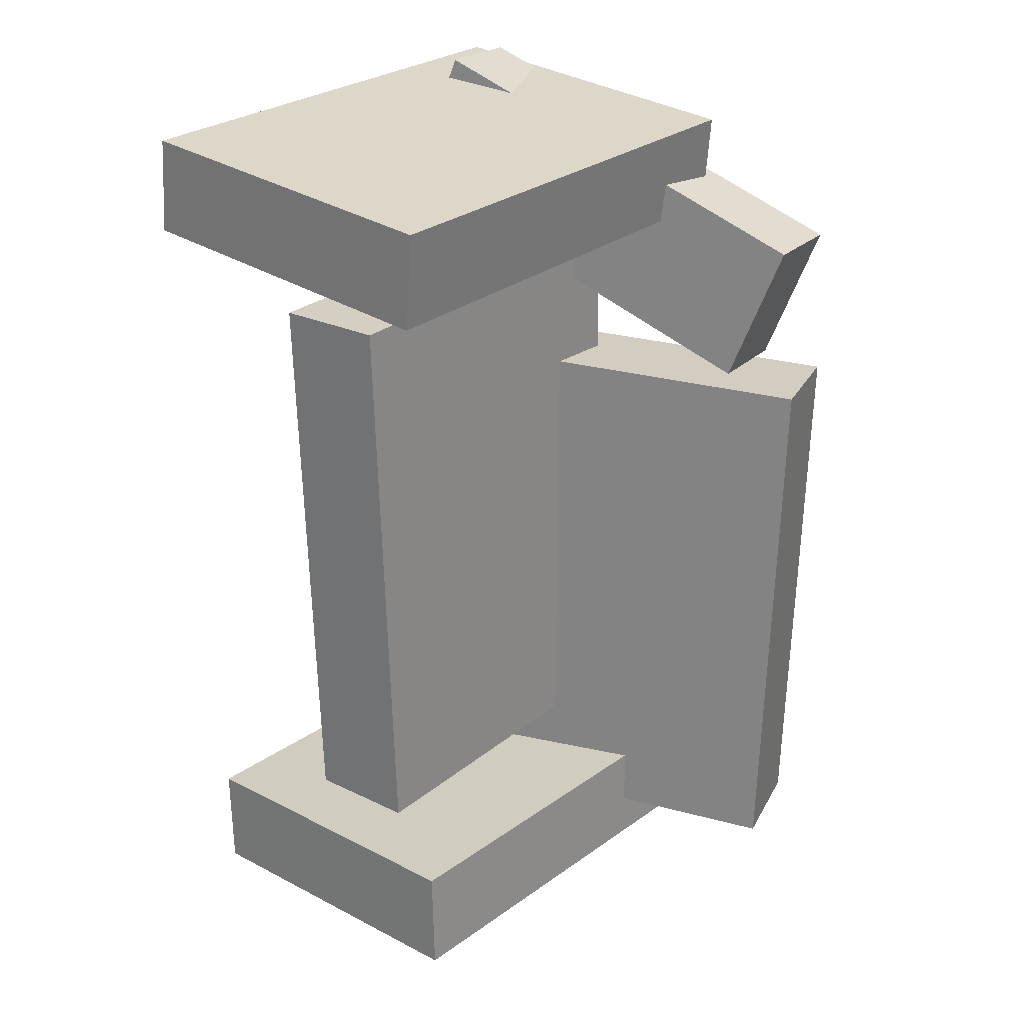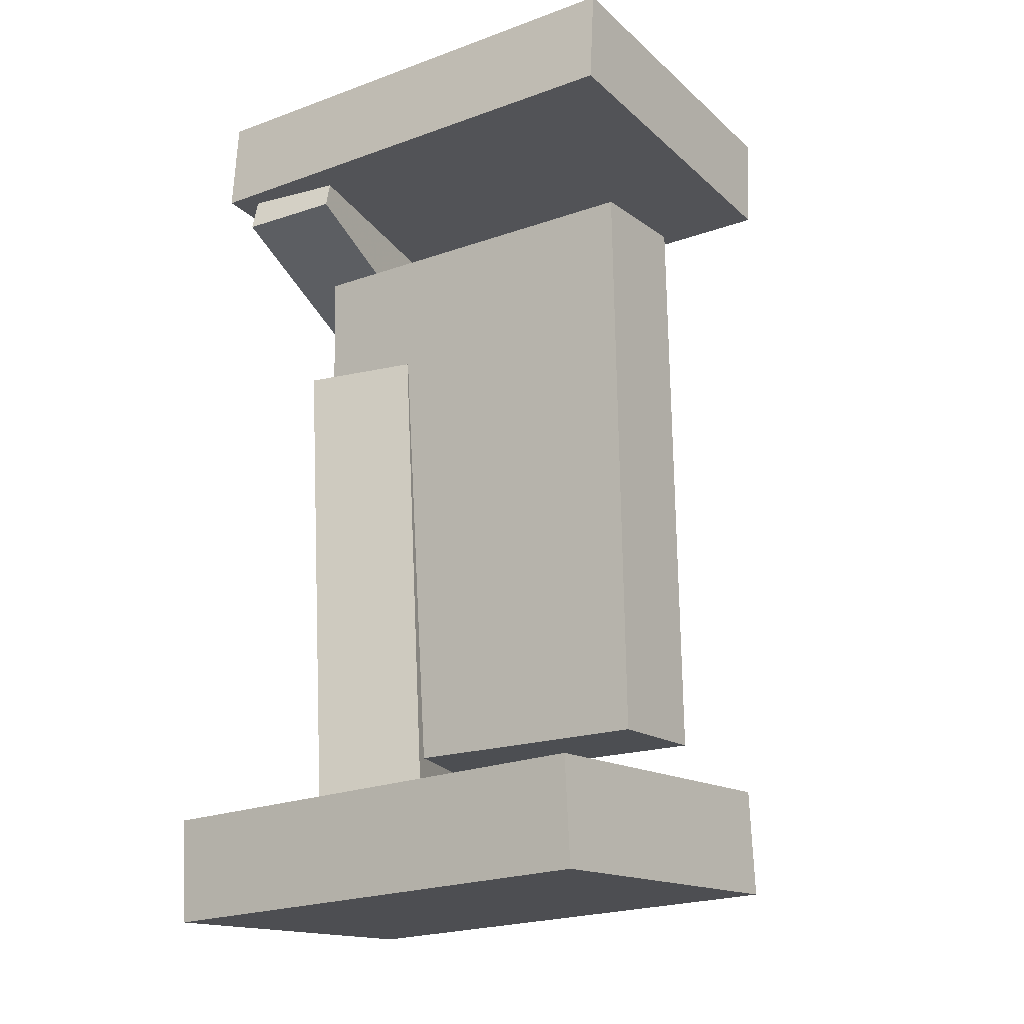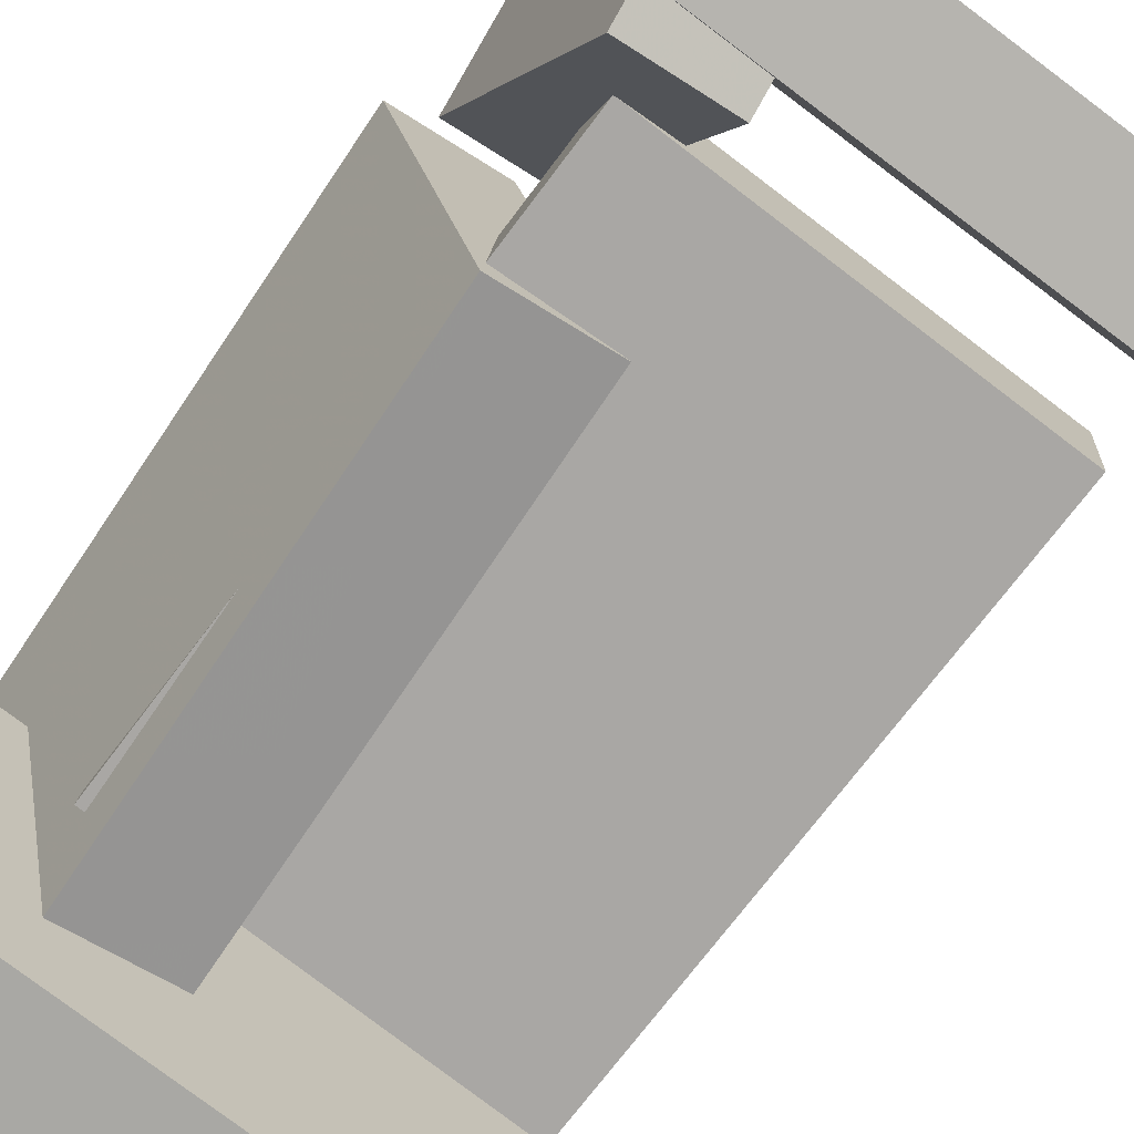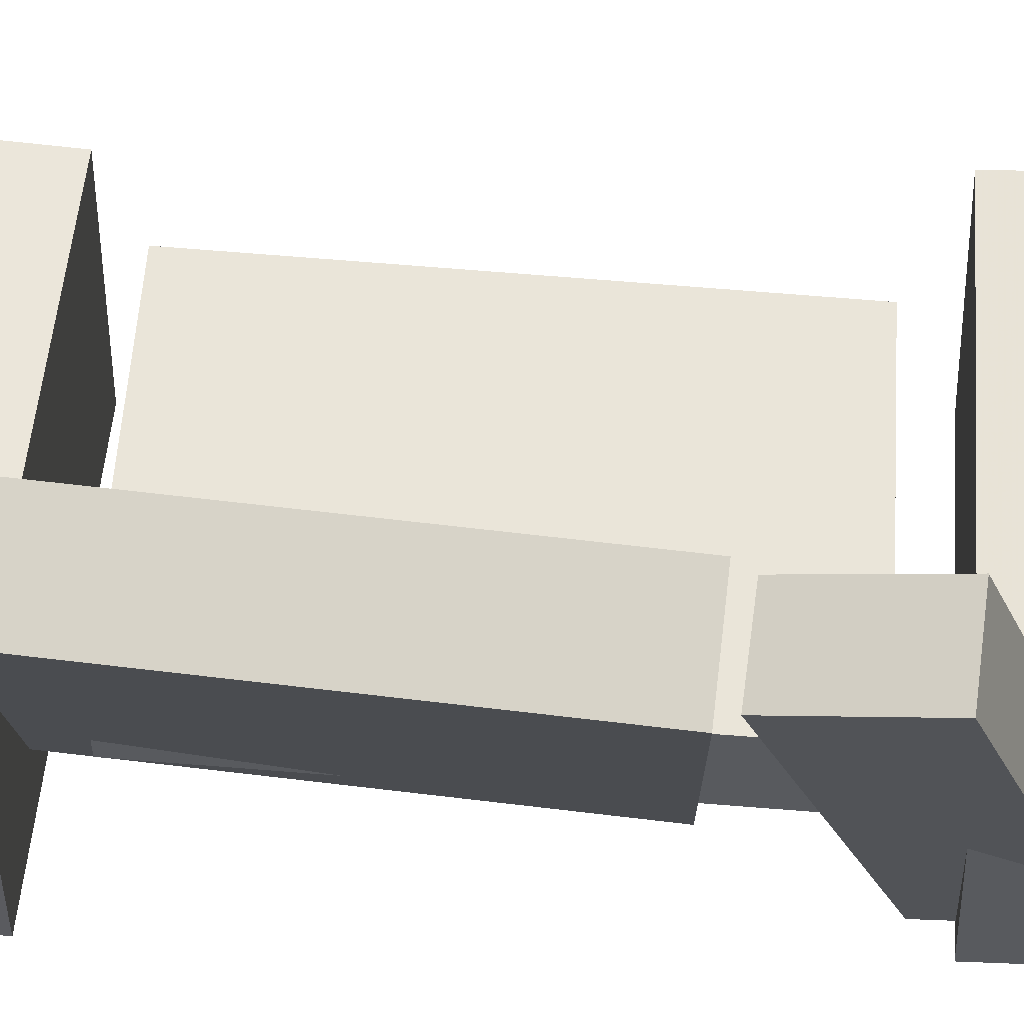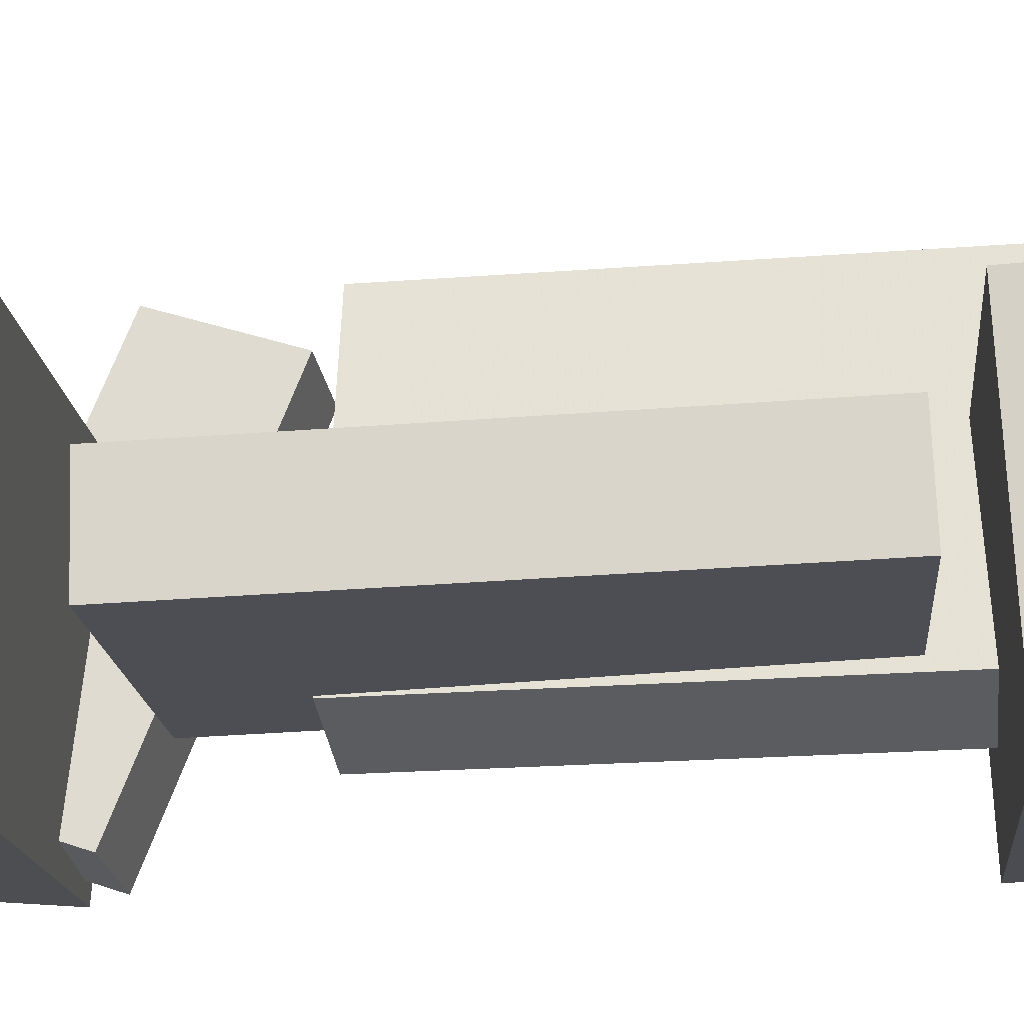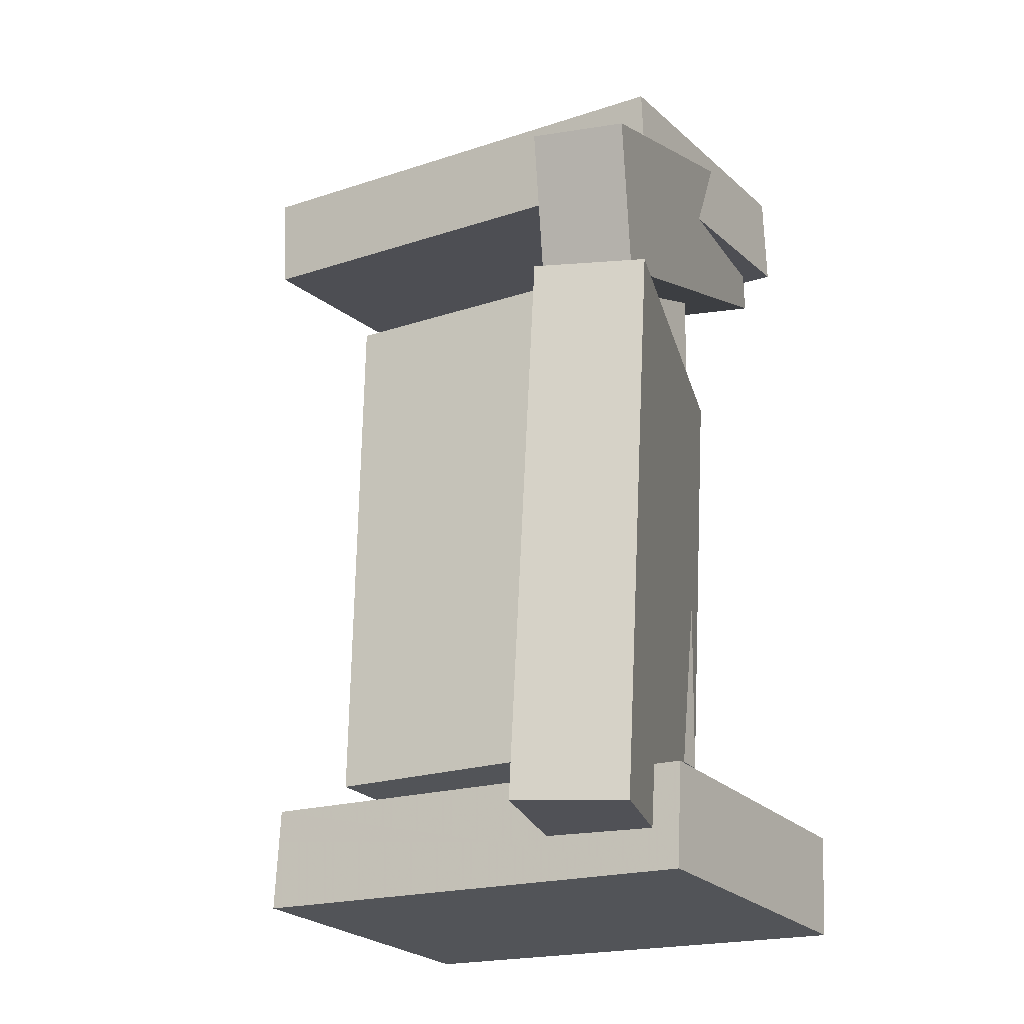
<metadata>
{"format":"obj","ext":"obj","renderer":"f3d","projection":"perspective","resolution":1024,"background":"white","views":[{"elev":27.0,"azim":125.9,"up":"+Z"},{"elev":-18.6,"azim":31.5,"up":"+Z"},{"elev":-75.0,"azim":-36.9,"up":"+Y"},{"elev":62.2,"azim":-86.0,"up":"+Y"},{"elev":-20.5,"azim":94.8,"up":"+Y"},{"elev":-21.5,"azim":-152.9,"up":"+Z"}]}
</metadata>
<code>
v -0.1864 -0.1538 0.2882
v -0.1862 -0.1478 0.365
v -0.1709 0.1123 0.2673
v -0.1708 0.1184 0.3442
v 0.2058 -0.1764 0.2893
v 0.2059 -0.1704 0.3661
v 0.2212 0.08969 0.2684
v 0.2213 0.0957 0.3453
f 1.0 7.0 5.0
f 1.0 3.0 7.0
f 1.0 4.0 3.0
f 1.0 2.0 4.0
f 3.0 8.0 7.0
f 3.0 4.0 8.0
f 5.0 7.0 8.0
f 5.0 8.0 6.0
f 1.0 5.0 6.0
f 1.0 6.0 2.0
f 2.0 6.0 8.0
f 2.0 8.0 4.0
v -0.1731 -0.1341 -0.3395
v -0.167 -0.1348 -0.307
v -0.1556 -0.06986 -0.3414
v -0.1495 -0.07057 -0.3088
v -0.1399 -0.1433 -0.3459
v -0.1338 -0.144 -0.3134
v -0.1224 -0.07906 -0.3478
v -0.1164 -0.07977 -0.3152
f 9.0 15.0 13.0
f 9.0 11.0 15.0
f 9.0 12.0 11.0
f 9.0 10.0 12.0
f 11.0 16.0 15.0
f 11.0 12.0 16.0
f 13.0 15.0 16.0
f 13.0 16.0 14.0
f 9.0 13.0 14.0
f 9.0 14.0 10.0
f 10.0 14.0 16.0
f 10.0 16.0 12.0
v -0.1369 -0.08554 0.1252
v -0.04878 -0.06376 0.1298
v -0.2115 0.2167 0.1223
v -0.1233 0.2385 0.1269
v -0.1143 -0.08423 -0.3155
v -0.02618 -0.06245 -0.3109
v -0.1889 0.218 -0.3185
v -0.1007 0.2398 -0.3139
f 17.0 23.0 21.0
f 17.0 19.0 23.0
f 17.0 20.0 19.0
f 17.0 18.0 20.0
f 19.0 24.0 23.0
f 19.0 20.0 24.0
f 21.0 23.0 24.0
f 21.0 24.0 22.0
f 17.0 21.0 22.0
f 17.0 22.0 18.0
f 18.0 22.0 24.0
f 18.0 24.0 20.0
v -0.2118 -0.1398 -0.3634
v -0.2139 -0.1433 -0.2787
v -0.1878 0.1255 -0.3519
v -0.1899 0.122 -0.2672
v 0.1795 -0.1756 -0.3549
v 0.1773 -0.179 -0.2702
v 0.2035 0.08977 -0.3434
v 0.2013 0.08629 -0.2587
f 25.0 31.0 29.0
f 25.0 27.0 31.0
f 25.0 28.0 27.0
f 25.0 26.0 28.0
f 27.0 32.0 31.0
f 27.0 28.0 32.0
f 29.0 31.0 32.0
f 29.0 32.0 30.0
f 25.0 29.0 30.0
f 25.0 30.0 26.0
f 26.0 30.0 32.0
f 26.0 32.0 28.0
v -0.08415 -0.1452 0.2638
v -0.1619 -0.1522 0.2582
v -0.1052 0.1846 0.1439
v -0.183 0.1776 0.1383
v -0.09611 -0.1043 0.3784
v -0.1738 -0.1113 0.3728
v -0.1172 0.2254 0.2585
v -0.1949 0.2184 0.2529
f 33.0 39.0 37.0
f 33.0 35.0 39.0
f 33.0 36.0 35.0
f 33.0 34.0 36.0
f 35.0 40.0 39.0
f 35.0 36.0 40.0
f 37.0 39.0 40.0
f 37.0 40.0 38.0
f 33.0 37.0 38.0
f 33.0 38.0 34.0
f 34.0 38.0 40.0
f 34.0 40.0 36.0
v -0.1301 0.04349 -0.2258
v -0.1349 -0.04625 -0.2286
v -0.1297 0.02909 0.2315
v -0.1345 -0.06065 0.2287
v 0.1732 0.02731 -0.2265
v 0.1684 -0.06243 -0.2293
v 0.1736 0.01291 0.2307
v 0.1688 -0.07683 0.2279
f 41.0 47.0 45.0
f 41.0 43.0 47.0
f 41.0 44.0 43.0
f 41.0 42.0 44.0
f 43.0 48.0 47.0
f 43.0 44.0 48.0
f 45.0 47.0 48.0
f 45.0 48.0 46.0
f 41.0 45.0 46.0
f 41.0 46.0 42.0
f 42.0 46.0 48.0
f 42.0 48.0 44.0

</code>
